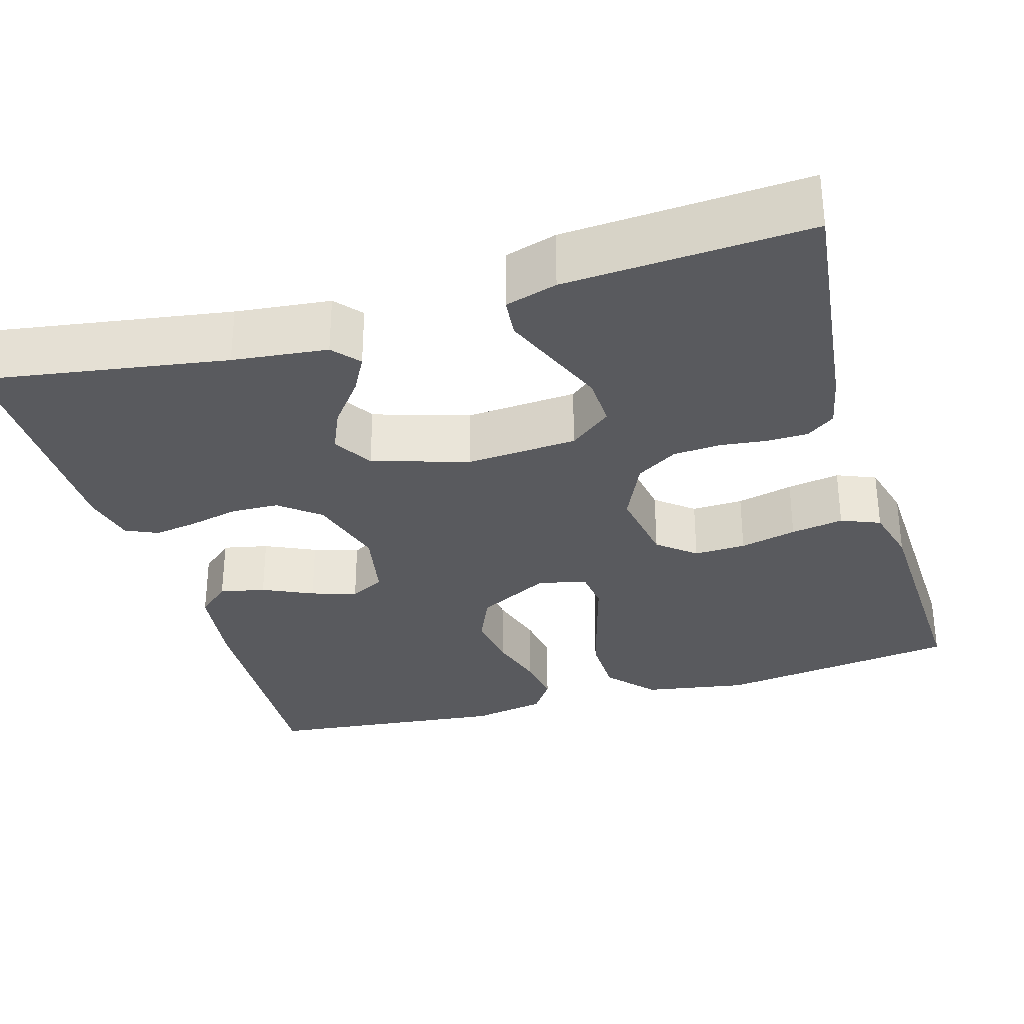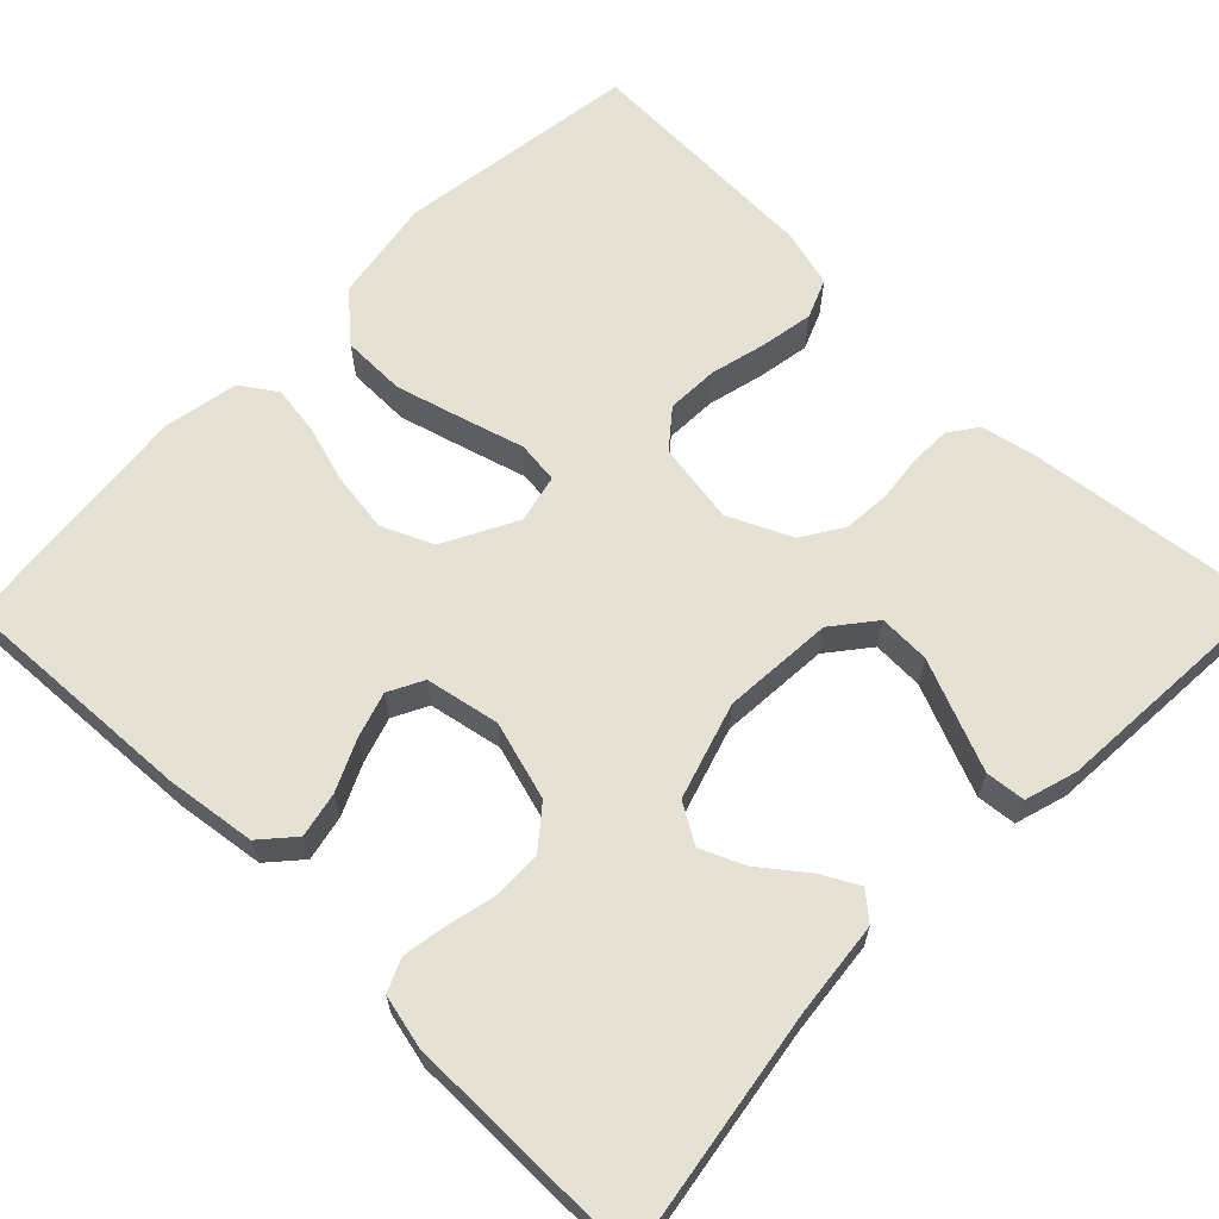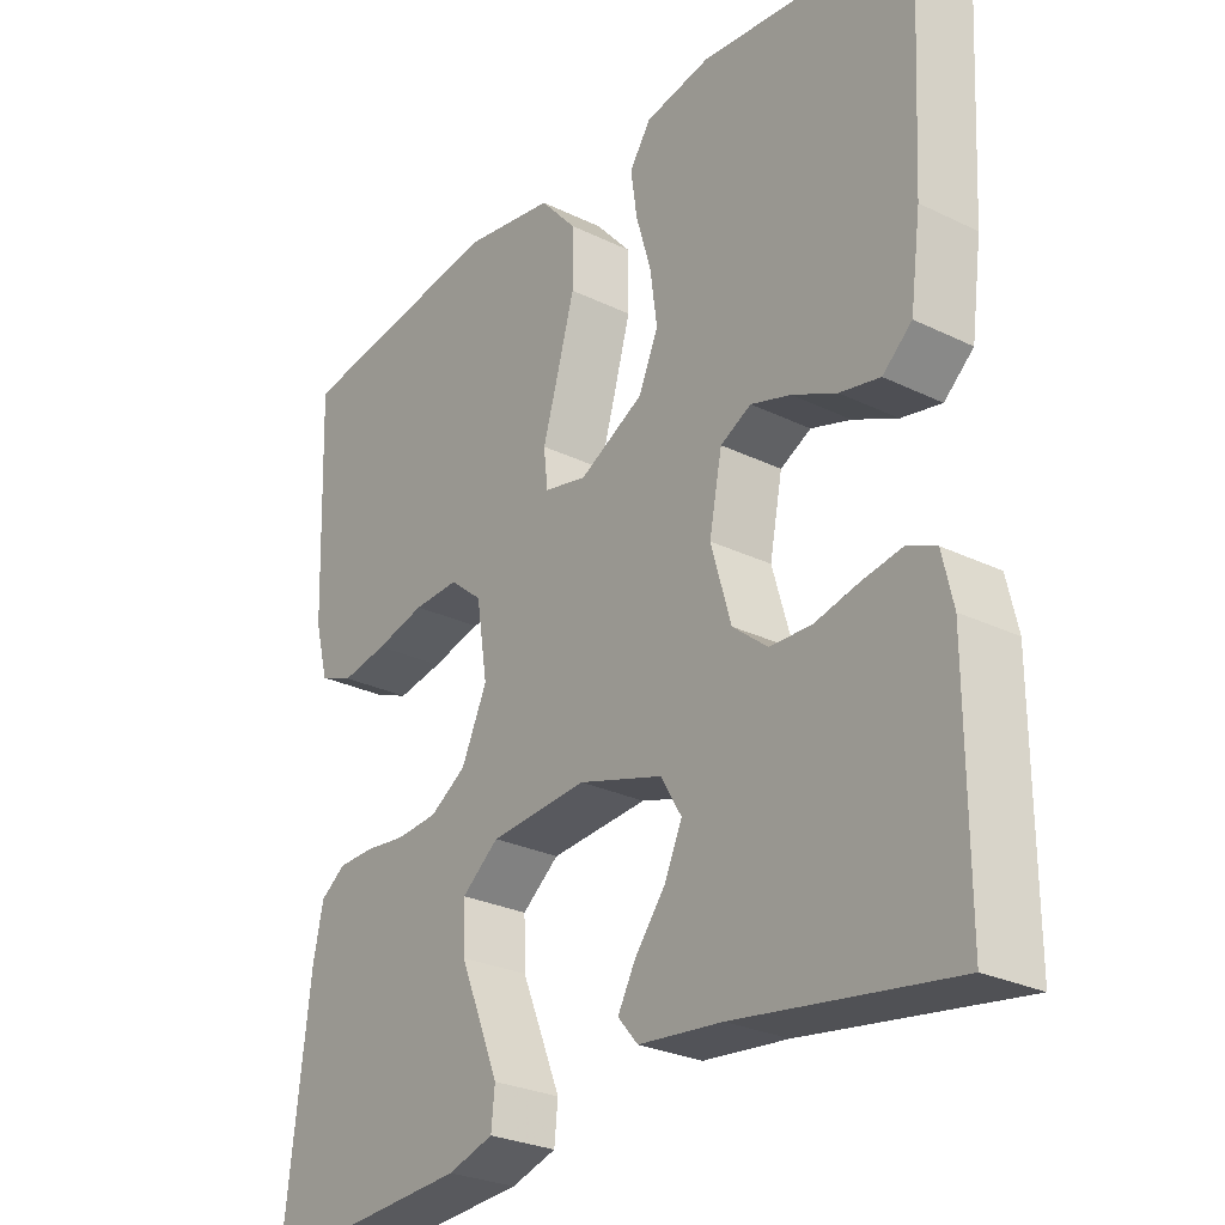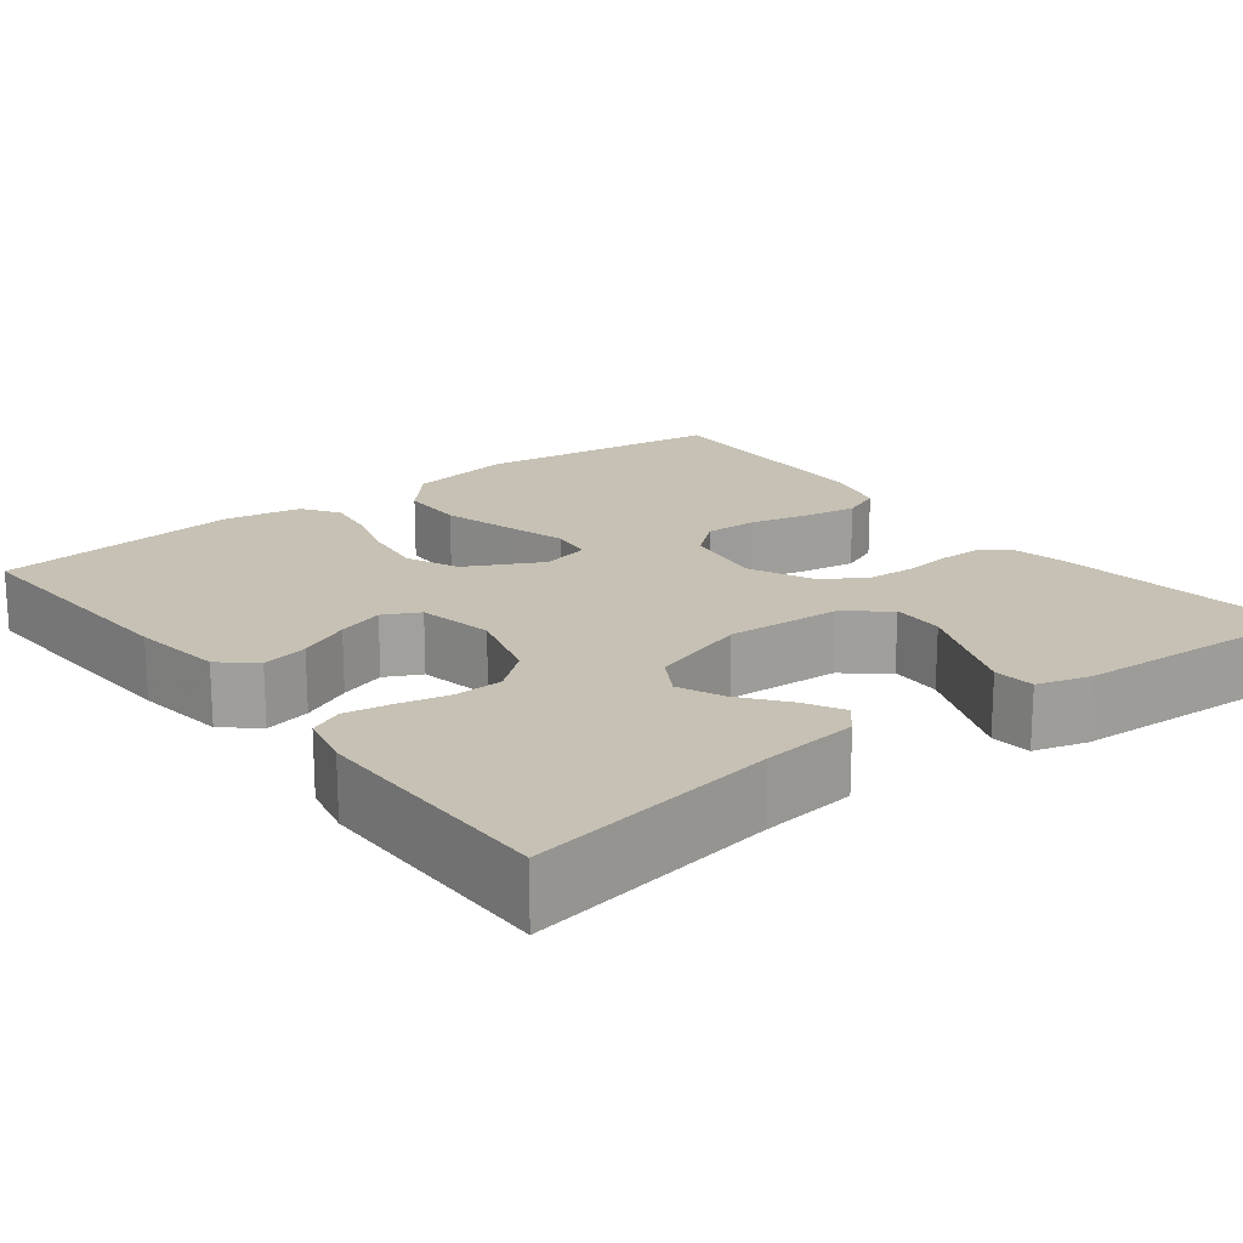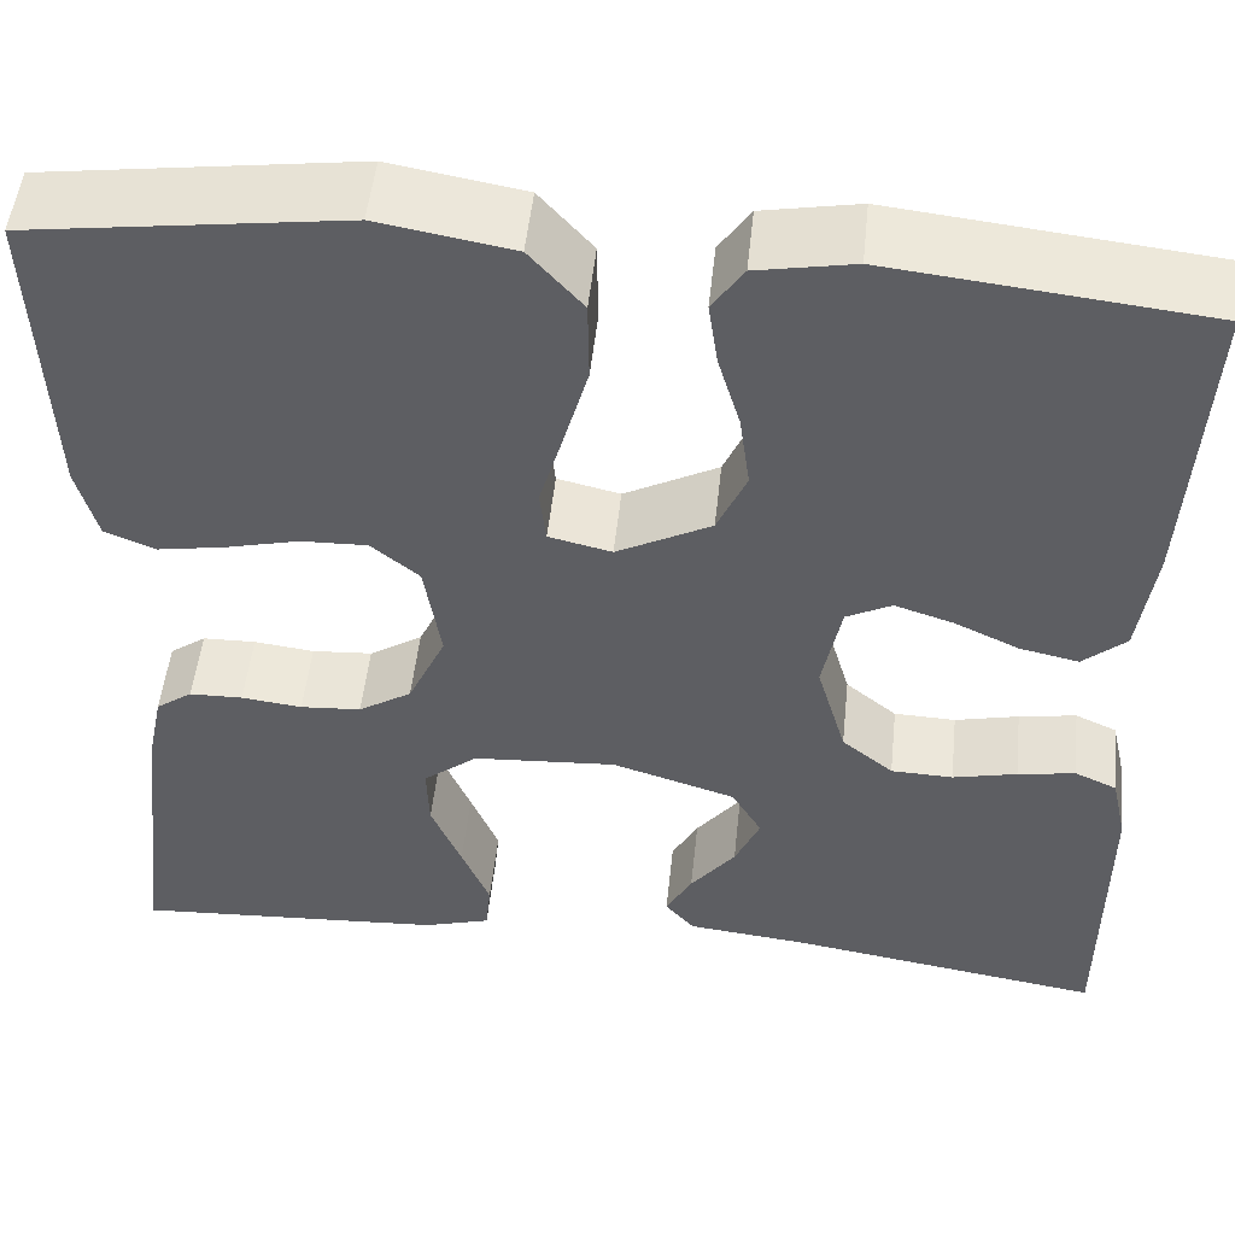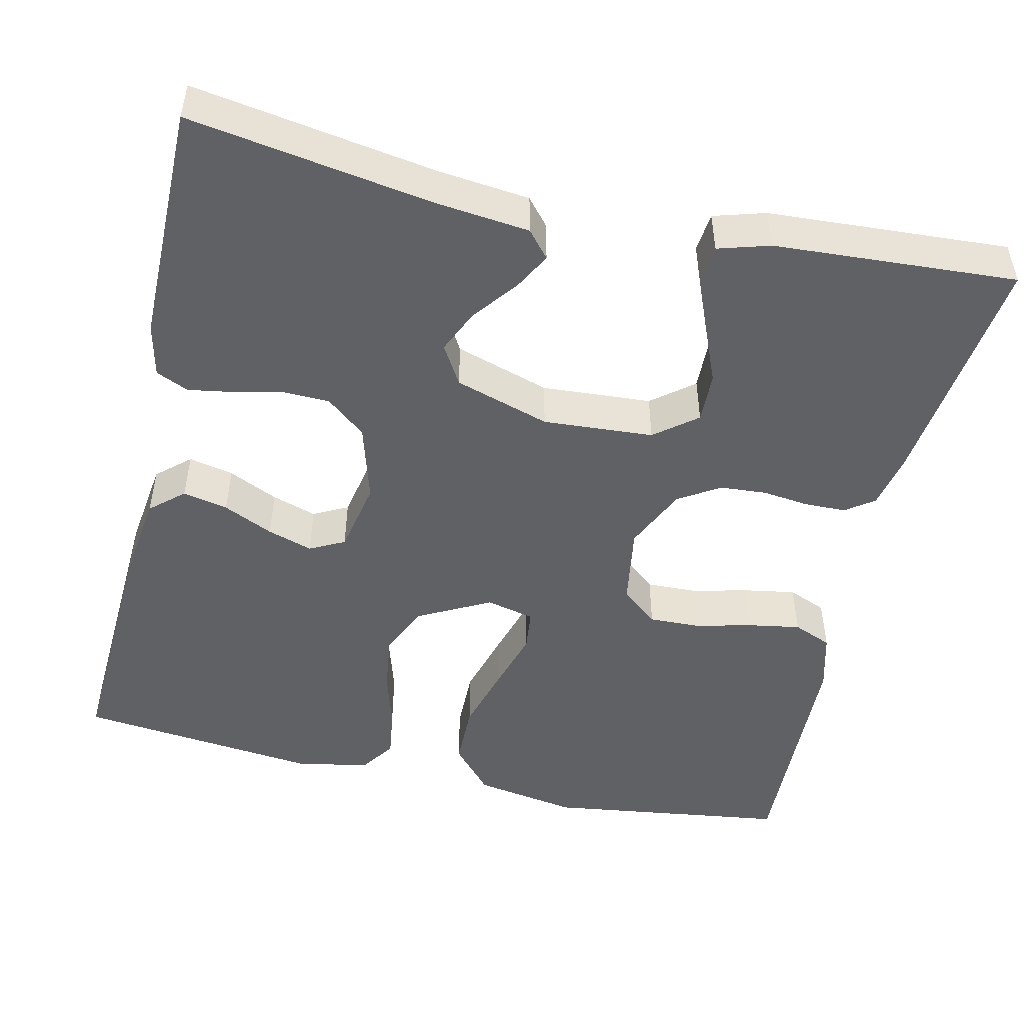
<metadata>
{"format":"obj","ext":"obj","renderer":"f3d","projection":"perspective","resolution":1024,"background":"white","views":[{"elev":-31.3,"azim":-163.5,"up":"+Y"},{"elev":64.3,"azim":134.4,"up":"+Y"},{"elev":-27.6,"azim":53.4,"up":"+Z"},{"elev":18.5,"azim":142.2,"up":"+Y"},{"elev":50.8,"azim":6.0,"up":"+Z"},{"elev":-49.0,"azim":167.2,"up":"+Y"}]}
</metadata>
<code>
v 0.5 0.07 0.5
v 0.484 0.07 0.2
v 0.469 0.07 0.09
v 0.428 0.07 0.054
v 0.372 0.07 0.066
v 0.31 0.07 0.095
v 0.254 0.07 0.113
v 0.211 0.07 0.091
v 0.193 0.07 0
v 0.221 0.07 -0.097
v 0.27 0.07 -0.137
v 0.329 0.07 -0.139
v 0.39 0.07 -0.125
v 0.445 0.07 -0.116
v 0.485 0.07 -0.134
v 0.5 0.07 -0.2
v 0.5 0.07 -0.5
v 0.2 0.07 -0.452
v 0.083 0.07 -0.439
v 0.055 0.07 -0.406
v 0.08 0.07 -0.36
v 0.123 0.07 -0.305
v 0.147 0.07 -0.251
v 0.118 0.07 -0.202
v 0 0.07 -0.165
v -0.137 0.07 -0.174
v -0.189 0.07 -0.215
v -0.187 0.07 -0.278
v -0.158 0.07 -0.348
v -0.131 0.07 -0.414
v -0.136 0.07 -0.463
v -0.2 0.07 -0.482
v -0.5 0.07 -0.5
v -0.464 0.07 -0.2
v -0.45 0.07 -0.133
v -0.415 0.07 -0.108
v -0.364 0.07 -0.107
v -0.306 0.07 -0.114
v -0.248 0.07 -0.11
v -0.197 0.07 -0.078
v -0.161 0.07 0
v -0.177 0.07 0.1
v -0.223 0.07 0.138
v -0.287 0.07 0.136
v -0.357 0.07 0.119
v -0.422 0.07 0.108
v -0.47 0.07 0.128
v -0.489 0.07 0.2
v -0.5 0.07 0.5
v -0.2 0.07 0.541
v -0.072 0.07 0.519
v -0.021 0.07 0.461
v -0.02 0.07 0.382
v -0.044 0.07 0.297
v -0.066 0.07 0.222
v -0.06 0.07 0.17
v 0 0.07 0.156
v 0.09 0.07 0.203
v 0.118 0.07 0.266
v 0.108 0.07 0.339
v 0.087 0.07 0.41
v 0.078 0.07 0.472
v 0.108 0.07 0.516
v 0.2 0.07 0.533
v 0.5 0 0.5
v 0.484 0 0.2
v 0.469 0 0.09
v 0.428 0 0.054
v 0.372 0 0.066
v 0.31 0 0.095
v 0.254 0 0.113
v 0.211 0 0.091
v 0.193 0 0
v 0.221 0 -0.097
v 0.27 0 -0.137
v 0.329 0 -0.139
v 0.39 0 -0.125
v 0.445 0 -0.116
v 0.485 0 -0.134
v 0.5 0 -0.2
v 0.5 0 -0.5
v 0.2 0 -0.452
v 0.083 0 -0.439
v 0.055 0 -0.406
v 0.08 0 -0.36
v 0.123 0 -0.305
v 0.147 0 -0.251
v 0.118 0 -0.202
v 0 0 -0.165
v -0.137 0 -0.174
v -0.189 0 -0.215
v -0.187 0 -0.278
v -0.158 0 -0.348
v -0.131 0 -0.414
v -0.136 0 -0.463
v -0.2 0 -0.482
v -0.5 0 -0.5
v -0.464 0 -0.2
v -0.45 0 -0.133
v -0.415 0 -0.108
v -0.364 0 -0.107
v -0.306 0 -0.114
v -0.248 0 -0.11
v -0.197 0 -0.078
v -0.161 0 0
v -0.177 0 0.1
v -0.223 0 0.138
v -0.287 0 0.136
v -0.357 0 0.119
v -0.422 0 0.108
v -0.47 0 0.128
v -0.489 0 0.2
v -0.5 0 0.5
v -0.2 0 0.541
v -0.072 0 0.519
v -0.021 0 0.461
v -0.02 0 0.382
v -0.044 0 0.297
v -0.066 0 0.222
v -0.06 0 0.17
v 0 0 0.156
v 0.09 0 0.203
v 0.118 0 0.266
v 0.108 0 0.339
v 0.087 0 0.41
v 0.078 0 0.472
v 0.108 0 0.516
v 0.2 0 0.533
f 60 61 62 63
f 59 60 63 64
f 52 53 54 55
f 50 51 52 55
f 50 55 56
f 49 50 56
f 48 49 56
f 47 48 56 57
f 44 45 46 47
f 35 36 37 38
f 35 38 39
f 34 35 39
f 33 34 39
f 32 33 39 40
f 28 29 30 31
f 28 31 32
f 27 28 32 40
f 19 20 21 22
f 18 19 22 23
f 17 18 23
f 16 17 23 24
f 12 13 14 15
f 12 15 16 24
f 3 4 5 6
f 3 6 7
f 2 3 7
f 59 64 1 2
f 58 59 2 7
f 57 58 7 8
f 44 47 57
f 43 44 57
f 42 43 57 8
f 41 42 8 9
f 26 27 40 41
f 25 26 41 9
f 11 12 24 25
f 10 11 25
f 9 10 25
f 127 126 125 124
f 128 127 124 123
f 119 118 117 116
f 119 116 115 114
f 120 119 114
f 120 114 113
f 120 113 112
f 121 120 112 111
f 111 110 109 108
f 102 101 100 99
f 103 102 99
f 103 99 98
f 103 98 97
f 104 103 97 96
f 95 94 93 92
f 96 95 92
f 104 96 92 91
f 86 85 84 83
f 87 86 83 82
f 87 82 81
f 88 87 81 80
f 79 78 77 76
f 88 80 79 76
f 70 69 68 67
f 71 70 67
f 71 67 66
f 66 65 128 123
f 71 66 123 122
f 72 71 122 121
f 121 111 108
f 121 108 107
f 72 121 107 106
f 73 72 106 105
f 105 104 91 90
f 73 105 90 89
f 89 88 76 75
f 89 75 74
f 89 74 73
f 1 65 66 2
f 2 66 67 3
f 3 67 68 4
f 4 68 69 5
f 5 69 70 6
f 6 70 71 7
f 7 71 72 8
f 8 72 73 9
f 9 73 74 10
f 10 74 75 11
f 11 75 76 12
f 12 76 77 13
f 13 77 78 14
f 14 78 79 15
f 15 79 80 16
f 16 80 81 17
f 17 81 82 18
f 18 82 83 19
f 19 83 84 20
f 20 84 85 21
f 21 85 86 22
f 22 86 87 23
f 23 87 88 24
f 24 88 89 25
f 25 89 90 26
f 26 90 91 27
f 27 91 92 28
f 28 92 93 29
f 29 93 94 30
f 30 94 95 31
f 31 95 96 32
f 32 96 97 33
f 33 97 98 34
f 34 98 99 35
f 35 99 100 36
f 36 100 101 37
f 37 101 102 38
f 38 102 103 39
f 39 103 104 40
f 40 104 105 41
f 41 105 106 42
f 42 106 107 43
f 43 107 108 44
f 44 108 109 45
f 45 109 110 46
f 46 110 111 47
f 47 111 112 48
f 48 112 113 49
f 49 113 114 50
f 50 114 115 51
f 51 115 116 52
f 52 116 117 53
f 53 117 118 54
f 54 118 119 55
f 55 119 120 56
f 56 120 121 57
f 57 121 122 58
f 58 122 123 59
f 59 123 124 60
f 60 124 125 61
f 61 125 126 62
f 62 126 127 63
f 63 127 128 64
f 64 128 65 1

</code>
